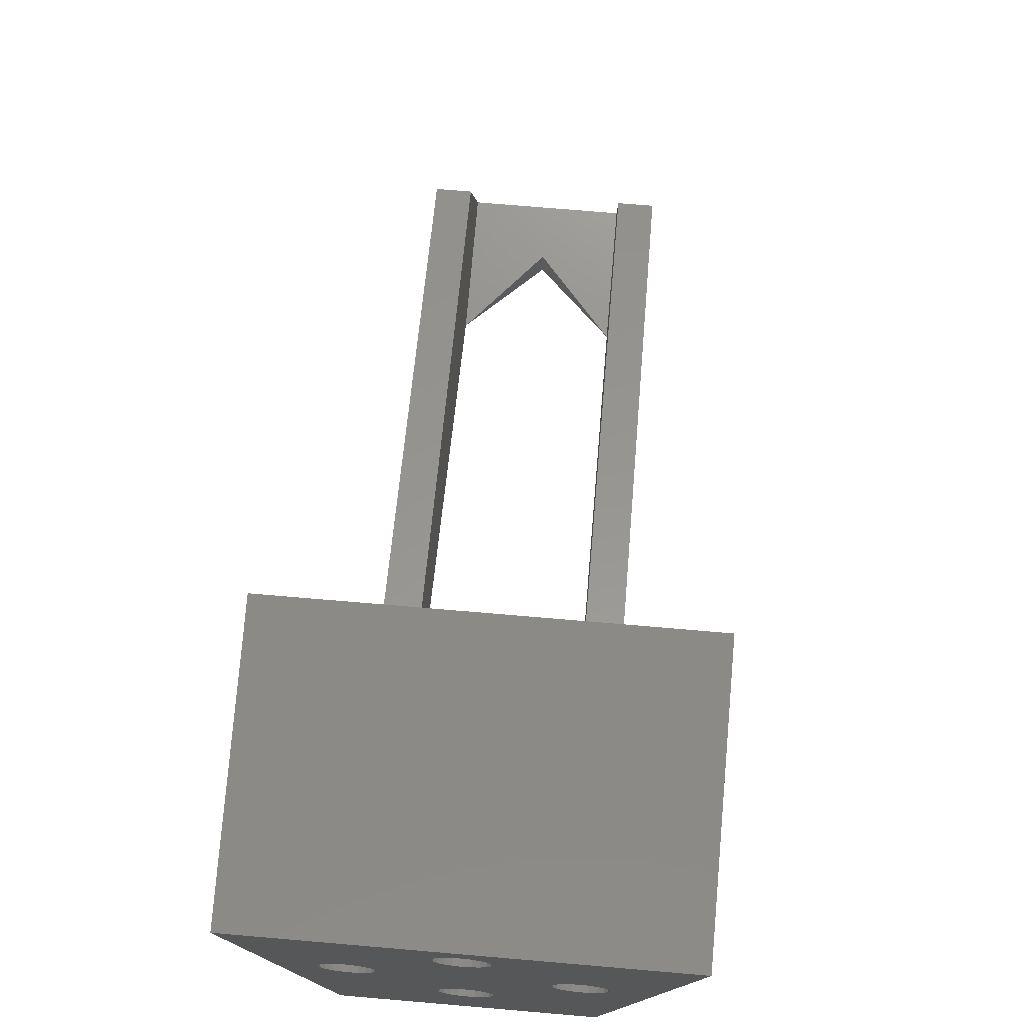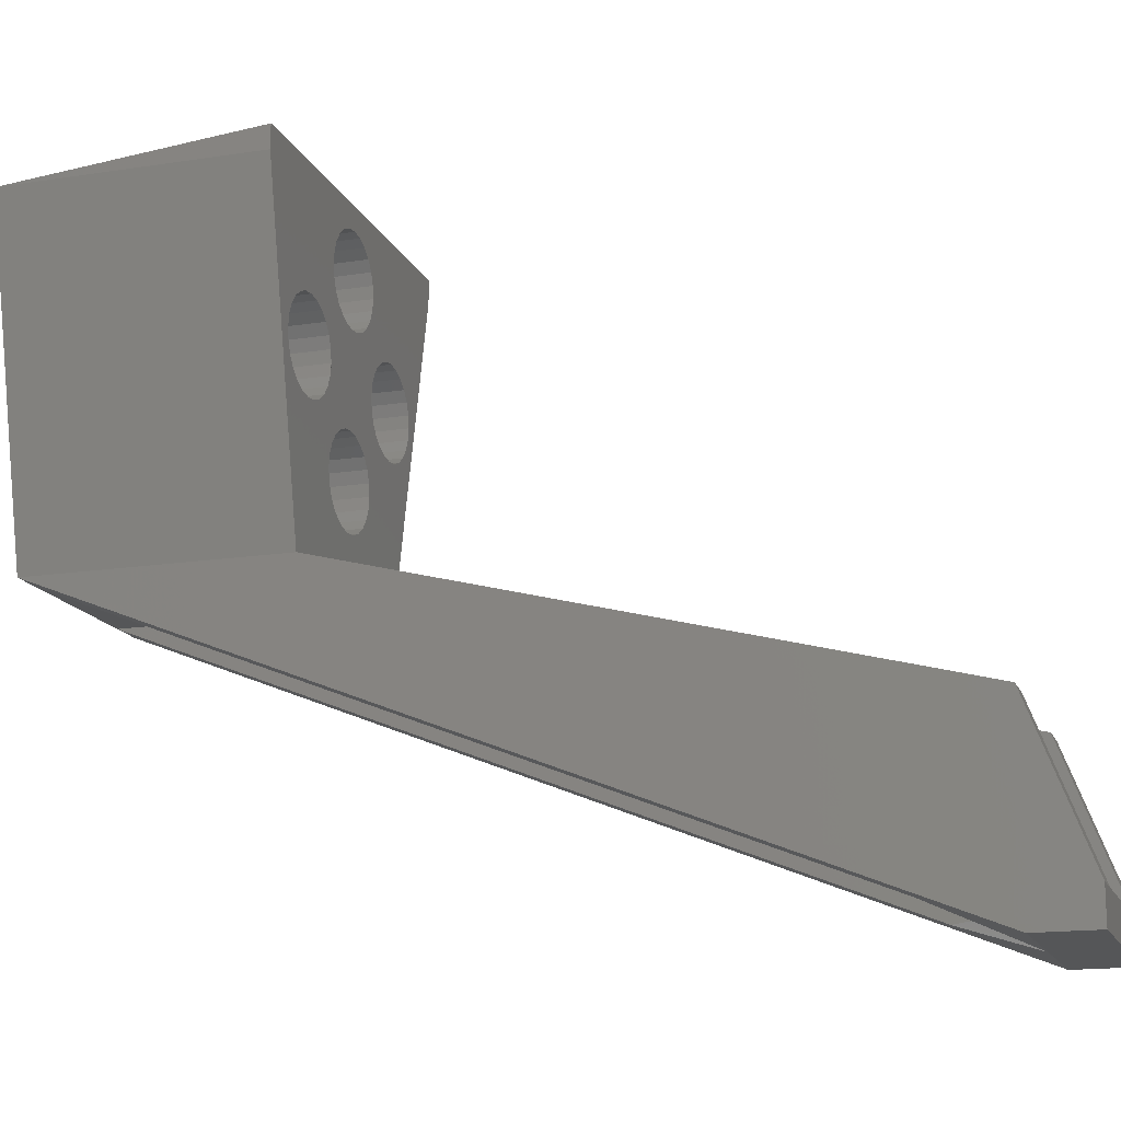
<metadata>
{"format":"stl","ext":"stl","renderer":"f3d","projection":"perspective","resolution":1024,"background":"white","views":[{"elev":72.2,"azim":-175.1,"up":"+Y"},{"elev":-15.7,"azim":-72.1,"up":"+Y"}]}
</metadata>
<code>
# stl→obj: 382 verts, 780 faces
v 5.027 31.52 12.01
v 5.027 29.52 12.01
v 5.027 29.52 -9.987
v -26.97 29.52 -9.987
v -26.97 31.52 12.01
v -1.473 1.517 -9.987
v -1.473 -27.48 67.01
v -1.473 -27.48 62.01
v -1.473 -24.48 67.01
v -1.473 -11.48 62.01
v -1.473 1.517 12.01
v -20.47 1.517 12.01
v -20.47 1.517 -9.987
v -26.97 29.52 12.01
v -20.47 -24.48 67.01
v -20.47 -27.48 62.01
v -20.47 -27.48 67.01
v -20.47 -11.48 62.01
v -14.97 9.517 12.01
v -14.84 24.48 12.01
v -14.97 25.52 12.01
v -14.84 10.55 12.01
v -14.44 23.52 12.01
v -14.44 11.52 12.01
v -13.8 22.69 12.01
v -13.8 12.35 12.01
v -12.97 12.98 12.01
v -12.97 22.05 12.01
v -12.01 13.38 12.01
v -12.01 21.65 12.01
v -10.97 13.52 12.01
v -10.97 21.52 12.01
v -9.938 13.38 12.01
v -9.938 21.65 12.01
v -8.973 22.05 12.01
v -8.973 12.98 12.01
v -8.145 12.35 12.01
v -8.145 22.69 12.01
v -7.509 11.52 12.01
v -7.509 23.52 12.01
v -7.109 24.48 12.01
v -7.109 10.55 12.01
v -6.973 9.517 12.01
v -6.973 25.52 12.01
v -22.84 16.48 12.01
v -22.97 17.52 12.01
v -22.44 15.52 12.01
v -21.8 14.69 12.01
v -20.97 14.05 12.01
v -20.01 13.65 12.01
v -17.47 1.517 12.01
v -18.97 13.52 12.01
v -17.94 13.65 12.01
v -16.97 14.05 12.01
v -14.84 8.482 12.01
v -14.44 7.517 12.01
v -13.8 6.689 12.01
v -12.97 6.053 12.01
v -4.473 1.517 12.01
v -16.14 14.69 12.01
v -15.51 15.52 12.01
v -15.11 16.48 12.01
v -14.97 17.52 12.01
v -12.01 5.654 12.01
v -10.97 5.517 12.01
v -9.938 5.654 12.01
v -8.973 6.053 12.01
v -8.145 6.689 12.01
v -7.509 7.517 12.01
v -7.109 8.482 12.01
v -6.837 16.48 12.01
v -6.973 17.52 12.01
v -6.437 15.52 12.01
v -5.802 14.69 12.01
v -4.973 14.05 12.01
v -4.008 13.65 12.01
v -2.973 13.52 12.01
v -1.938 13.65 12.01
v -0.9731 14.05 12.01
v -0.1447 14.69 12.01
v 0.491 15.52 12.01
v 0.8906 16.48 12.01
v 1.027 17.52 12.01
v -10.97 29.52 12.01
v -12.01 29.38 12.01
v -12.97 28.98 12.01
v -13.8 28.35 12.01
v -21.8 20.35 12.01
v -22.44 19.52 12.01
v -22.84 18.55 12.01
v -20.97 20.98 12.01
v -20.01 21.38 12.01
v -14.44 27.52 12.01
v -18.97 21.52 12.01
v -17.94 21.38 12.01
v -14.84 26.55 12.01
v -16.97 20.98 12.01
v -16.14 20.35 12.01
v -15.51 19.52 12.01
v -15.11 18.55 12.01
v -9.938 29.38 12.01
v -8.973 28.98 12.01
v -8.145 28.35 12.01
v -7.509 27.52 12.01
v -7.109 26.55 12.01
v -5.802 20.35 12.01
v -6.437 19.52 12.01
v -6.837 18.55 12.01
v -4.973 20.98 12.01
v -4.008 21.38 12.01
v -2.973 21.52 12.01
v -1.938 21.38 12.01
v -0.9731 20.98 12.01
v -0.1447 20.35 12.01
v 0.491 19.52 12.01
v 0.8906 18.55 12.01
v -14.44 27.52 -6.487
v -14.84 26.55 -6.487
v -7.109 26.55 -6.487
v -6.973 25.52 -6.487
v -14.97 25.52 -6.487
v -7.509 27.52 -6.487
v -14.84 24.48 -6.487
v -14.44 23.52 -6.487
v -8.145 28.35 -6.487
v -10.97 29.52 -6.487
v -12.01 29.38 -6.487
v -12.97 22.05 -6.487
v -13.8 22.69 -6.487
v -1.355 18.69 -6.487
v -1.071 18.14 -9.987
v -1.071 18.14 -6.487
v -1.355 18.69 -9.987
v -17.8 19.14 -9.987
v -18.36 19.42 -6.487
v -18.36 19.42 -9.987
v -17.8 19.14 -6.487
v -9.071 24.9 -6.487
v -9.355 24.34 -9.987
v -9.355 24.34 -6.487
v -9.071 24.9 -9.987
v -16.97 17.52 -6.487
v -17.07 18.14 -9.987
v -16.97 17.52 -9.987
v -17.07 18.14 -6.487
v -12.88 24.9 -9.987
v -12.59 24.34 -6.487
v -12.59 24.34 -9.987
v -12.88 24.9 -6.487
v -2.973 15.52 -6.487
v -2.355 15.62 -9.987
v -2.973 15.52 -9.987
v -2.355 15.62 -6.487
v -10.36 27.42 -9.987
v -10.97 27.52 -6.487
v -10.97 27.52 -9.987
v -10.36 27.42 -6.487
v -20.15 19.14 -9.987
v -20.59 18.69 -6.487
v -20.59 18.69 -9.987
v -20.15 19.14 -6.487
v -12.97 9.517 -9.987
v -12.88 8.899 -6.487
v -12.88 8.899 -9.987
v -12.97 9.517 -6.487
v -19.59 19.42 -6.487
v -19.59 19.42 -9.987
v -4.973 17.52 -9.987
v -4.875 16.9 -6.487
v -4.875 16.9 -9.987
v -4.973 17.52 -6.487
v -12.97 25.52 -9.987
v -12.97 25.52 -6.487
v -10.97 23.52 -6.487
v -10.36 23.62 -9.987
v -10.97 23.52 -9.987
v -10.36 23.62 -6.487
v -18.97 15.52 -9.987
v -18.36 15.62 -6.487
v -18.36 15.62 -9.987
v -18.97 15.52 -6.487
v -1.798 15.9 -9.987
v -1.798 15.9 -6.487
v -0.9731 17.52 -9.987
v -0.9731 17.52 -6.487
v -1.071 16.9 -6.487
v -1.071 16.9 -9.987
v -9.798 23.9 -6.487
v -9.798 23.9 -9.987
v -12.15 27.14 -9.987
v -12.59 26.69 -6.487
v -12.59 26.69 -9.987
v -12.15 27.14 -6.487
v -11.59 27.42 -9.987
v -11.59 27.42 -6.487
v -18.97 19.52 -9.987
v -18.97 19.52 -6.487
v -8.973 25.52 -6.487
v -9.071 26.14 -9.987
v -8.973 25.52 -9.987
v -9.071 26.14 -6.487
v -17.8 15.9 -9.987
v -17.8 15.9 -6.487
v -17.36 16.34 -6.487
v -17.07 16.9 -9.987
v -17.36 16.34 -9.987
v -17.07 16.9 -6.487
v -9.355 26.69 -9.987
v -9.355 26.69 -6.487
v -20.59 16.34 -9.987
v -20.15 15.9 -6.487
v -20.15 15.9 -9.987
v -20.59 16.34 -6.487
v -20.88 18.14 -6.487
v -20.88 18.14 -9.987
v -20.97 17.52 -9.987
v -20.88 16.9 -6.487
v -20.88 16.9 -9.987
v -20.97 17.52 -6.487
v -12.59 8.342 -6.487
v -12.59 8.342 -9.987
v -12.88 26.14 -6.487
v -12.88 26.14 -9.987
v -9.355 10.69 -6.487
v -9.071 10.14 -9.987
v -9.071 10.14 -6.487
v -9.355 10.69 -9.987
v -12.15 7.899 -9.987
v -11.59 7.615 -6.487
v -11.59 7.615 -9.987
v -12.15 7.899 -6.487
v -9.798 11.14 -6.487
v -10.36 11.42 -9.987
v -9.798 11.14 -9.987
v -10.36 11.42 -6.487
v -1.355 16.34 -9.987
v -1.355 16.34 -6.487
v -10.97 7.517 -6.487
v -10.36 7.615 -9.987
v -10.97 7.517 -9.987
v -10.36 7.615 -6.487
v -8.973 9.517 -6.487
v -9.071 8.899 -9.987
v -9.071 8.899 -6.487
v -8.973 9.517 -9.987
v -19.59 15.62 -6.487
v -19.59 15.62 -9.987
v -12.59 10.69 -9.987
v -12.88 10.14 -6.487
v -12.88 10.14 -9.987
v -12.59 10.69 -6.487
v -4.591 16.34 -9.987
v -4.149 15.9 -6.487
v -4.149 15.9 -9.987
v -4.591 16.34 -6.487
v -9.798 7.899 -6.487
v -9.355 8.342 -9.987
v -9.798 7.899 -9.987
v -9.355 8.342 -6.487
v -17.36 18.69 -6.487
v -17.36 18.69 -9.987
v -11.59 11.42 -6.487
v -12.15 11.14 -9.987
v -11.59 11.42 -9.987
v -12.15 11.14 -6.487
v -12.15 23.9 -6.487
v -12.15 23.9 -9.987
v -9.798 27.14 -6.487
v -9.798 27.14 -9.987
v -11.59 23.62 -9.987
v -11.59 23.62 -6.487
v -2.973 19.52 -6.487
v -3.591 19.42 -9.987
v -2.973 19.52 -9.987
v -3.591 19.42 -6.487
v -3.591 15.62 -6.487
v -3.591 15.62 -9.987
v -10.97 11.52 -6.487
v -10.97 11.52 -9.987
v -1.798 19.14 -6.487
v -1.798 19.14 -9.987
v -2.355 19.42 -6.487
v -2.355 19.42 -9.987
v -4.149 19.14 -9.987
v -4.591 18.69 -6.487
v -4.591 18.69 -9.987
v -4.149 19.14 -6.487
v -4.875 18.14 -6.487
v -4.875 18.14 -9.987
v -17.47 1.517 -9.987
v -4.473 1.517 -9.987
v -4.473 -11.48 62.01
v -4.473 -24.48 67.01
v -17.47 -24.48 54.57
v -10.97 -27.48 62.01
v -10.97 -24.48 62.01
v -17.47 -24.48 67.01
v -4.473 -24.48 54.57
v -17.47 -11.48 62.01
v -9.938 29.38 -6.487
v -10.97 21.52 -6.487
v -12.01 21.65 -6.487
v -12.97 28.98 -6.487
v -13.8 28.35 -6.487
v -7.109 24.48 -6.487
v -7.509 23.52 -6.487
v -8.973 28.98 -6.487
v -8.145 22.69 -6.487
v -8.973 22.05 -6.487
v -20.97 14.05 -6.487
v -20.01 13.65 -6.487
v -18.97 13.52 -6.487
v -17.94 13.65 -6.487
v -16.97 14.05 -6.487
v -16.97 20.98 -6.487
v -16.14 20.35 -6.487
v -16.14 14.69 -6.487
v -15.51 15.52 -6.487
v -15.51 19.52 -6.487
v -15.11 16.48 -6.487
v -15.11 18.55 -6.487
v -14.97 17.52 -6.487
v -22.84 16.48 -6.487
v -22.84 18.55 -6.487
v -22.97 17.52 -6.487
v -22.44 15.52 -6.487
v -22.44 19.52 -6.487
v -21.8 14.69 -6.487
v -21.8 20.35 -6.487
v -20.97 20.98 -6.487
v -20.01 21.38 -6.487
v -18.97 21.52 -6.487
v -17.94 21.38 -6.487
v -4.973 14.05 -6.487
v -4.008 13.65 -6.487
v -2.973 13.52 -6.487
v -1.938 13.65 -6.487
v -0.9731 14.05 -6.487
v -6.837 16.48 -6.487
v -6.837 18.55 -6.487
v -6.973 17.52 -6.487
v -6.437 15.52 -6.487
v -6.437 19.52 -6.487
v -5.802 14.69 -6.487
v -5.802 20.35 -6.487
v -4.973 20.98 -6.487
v -4.008 21.38 -6.487
v -2.973 21.52 -6.487
v -1.938 21.38 -6.487
v -0.9731 20.98 -6.487
v -0.1447 14.69 -6.487
v -0.1447 20.35 -6.487
v 0.491 15.52 -6.487
v 0.491 19.52 -6.487
v 0.8906 16.48 -6.487
v 0.8906 18.55 -6.487
v 1.027 17.52 -6.487
v -9.938 21.65 -6.487
v -14.84 8.482 -6.487
v -14.84 10.55 -6.487
v -14.97 9.517 -6.487
v -14.44 7.517 -6.487
v -14.44 11.52 -6.487
v -13.8 6.689 -6.487
v -13.8 12.35 -6.487
v -12.97 6.053 -6.487
v -12.97 12.98 -6.487
v -12.01 5.654 -6.487
v -10.97 5.517 -6.487
v -9.938 5.654 -6.487
v -8.973 6.053 -6.487
v -12.01 13.38 -6.487
v -10.97 13.52 -6.487
v -9.938 13.38 -6.487
v -8.973 12.98 -6.487
v -8.145 6.689 -6.487
v -8.145 12.35 -6.487
v -7.509 7.517 -6.487
v -7.509 11.52 -6.487
v -7.109 8.482 -6.487
v -7.109 10.55 -6.487
v -6.973 9.517 -6.487
f 1 2 3
f 4 1 3
f 1 4 5
f 6 7 8
f 7 6 9
f 9 6 10
f 10 6 11
f 12 4 13
f 4 12 14
f 15 16 17
f 16 15 13
f 13 15 18
f 13 18 12
f 3 11 6
f 11 3 2
f 19 20 21
f 20 19 22
f 20 22 23
f 23 22 24
f 23 24 25
f 25 24 26
f 25 26 27
f 25 27 28
f 28 27 29
f 28 29 30
f 30 29 31
f 30 31 32
f 32 31 33
f 32 33 34
f 34 33 35
f 35 33 36
f 35 36 37
f 35 37 38
f 38 37 39
f 38 39 40
f 40 39 41
f 41 39 42
f 41 42 43
f 41 43 44
f 12 5 14
f 5 12 45
f 5 45 46
f 45 12 47
f 47 12 48
f 48 12 49
f 49 12 50
f 50 12 51
f 50 51 52
f 52 51 53
f 53 51 54
f 54 51 55
f 55 51 56
f 56 51 57
f 57 51 58
f 58 51 59
f 54 55 60
f 60 55 19
f 60 19 61
f 61 19 62
f 62 19 63
f 63 19 21
f 58 59 64
f 64 59 65
f 65 59 66
f 66 59 67
f 67 59 68
f 68 59 69
f 69 59 70
f 70 59 43
f 43 59 71
f 43 71 72
f 71 59 73
f 73 59 74
f 74 59 75
f 75 59 76
f 76 59 11
f 76 11 77
f 77 11 78
f 78 11 79
f 79 11 80
f 80 11 81
f 81 11 82
f 82 11 2
f 82 2 83
f 5 84 1
f 84 5 85
f 85 5 86
f 86 5 87
f 87 5 88
f 88 5 89
f 89 5 90
f 90 5 46
f 87 88 91
f 87 91 92
f 87 92 93
f 93 92 94
f 93 94 95
f 93 95 96
f 96 95 97
f 96 97 98
f 96 98 21
f 21 98 99
f 21 99 100
f 21 100 63
f 1 84 101
f 1 101 102
f 1 102 103
f 1 103 104
f 1 104 105
f 1 105 44
f 1 44 106
f 106 44 107
f 107 44 108
f 108 44 72
f 72 44 43
f 1 106 109
f 1 109 110
f 1 110 111
f 1 111 112
f 1 112 113
f 1 113 114
f 1 114 115
f 1 115 116
f 1 116 83
f 1 83 2
f 117 96 118
f 96 117 93
f 44 119 120
f 119 44 105
f 118 21 121
f 21 118 96
f 105 122 119
f 122 105 104
f 123 23 124
f 23 123 20
f 104 125 122
f 125 104 103
f 126 85 127
f 85 126 84
f 25 128 129
f 128 25 28
f 130 131 132
f 131 130 133
f 134 135 136
f 135 134 137
f 138 139 140
f 139 138 141
f 142 143 144
f 143 142 145
f 146 147 148
f 147 146 149
f 150 151 152
f 151 150 153
f 154 155 156
f 155 154 157
f 158 159 160
f 159 158 161
f 162 163 164
f 163 162 165
f 166 158 167
f 158 166 161
f 168 169 170
f 169 168 171
f 172 149 146
f 149 172 173
f 174 175 176
f 175 174 177
f 178 179 180
f 179 178 181
f 153 182 151
f 182 153 183
f 132 184 185
f 184 132 131
f 186 184 187
f 184 186 185
f 175 188 189
f 188 175 177
f 190 191 192
f 191 190 193
f 194 193 190
f 193 194 195
f 196 166 167
f 166 196 197
f 198 199 200
f 199 198 201
f 179 202 180
f 202 179 203
f 204 205 206
f 205 204 207
f 201 208 199
f 208 201 209
f 155 194 156
f 194 155 195
f 210 211 212
f 211 210 213
f 160 214 215
f 214 160 159
f 216 217 218
f 217 216 219
f 142 205 207
f 205 142 144
f 164 220 221
f 220 164 163
f 192 222 223
f 222 192 191
f 224 225 226
f 225 224 227
f 228 229 230
f 229 228 231
f 232 233 234
f 233 232 235
f 183 236 182
f 236 183 237
f 238 239 240
f 239 238 241
f 242 243 244
f 243 242 245
f 246 178 247
f 178 246 181
f 248 249 250
f 249 248 251
f 252 253 254
f 253 252 255
f 135 196 136
f 196 135 197
f 256 257 258
f 257 256 259
f 170 255 252
f 255 170 169
f 218 213 210
f 213 218 217
f 260 134 261
f 134 260 137
f 262 263 264
f 263 262 265
f 148 266 267
f 266 148 147
f 186 236 237
f 236 186 187
f 263 251 248
f 251 263 265
f 145 261 143
f 261 145 260
f 268 154 269
f 154 268 157
f 223 173 172
f 173 223 222
f 270 174 176
f 174 270 271
f 138 200 141
f 200 138 198
f 272 273 274
f 273 272 275
f 254 276 277
f 276 254 253
f 233 278 279
f 278 233 235
f 133 280 281
f 280 133 130
f 215 219 216
f 219 215 214
f 230 238 240
f 238 230 229
f 212 246 247
f 246 212 211
f 266 270 267
f 270 266 271
f 188 139 189
f 139 188 140
f 203 206 202
f 206 203 204
f 281 282 283
f 282 281 280
f 209 269 208
f 269 209 268
f 224 234 227
f 234 224 232
f 284 285 286
f 285 284 287
f 286 288 289
f 288 286 285
f 277 150 152
f 150 277 276
f 283 272 274
f 272 283 282
f 289 171 168
f 171 289 288
f 275 284 273
f 284 275 287
f 5 4 14
f 4 215 216
f 215 4 160
f 160 4 158
f 158 4 190
f 190 4 194
f 194 4 156
f 156 4 3
f 158 190 192
f 158 192 167
f 167 192 196
f 196 192 136
f 136 192 134
f 134 192 261
f 261 192 143
f 143 192 223
f 143 223 144
f 144 223 172
f 144 172 162
f 156 3 154
f 154 3 269
f 269 3 208
f 208 3 199
f 199 3 200
f 200 3 286
f 200 286 289
f 200 289 245
f 245 289 168
f 286 3 284
f 284 3 273
f 273 3 274
f 274 3 283
f 283 3 281
f 281 3 133
f 133 3 131
f 131 3 184
f 216 13 4
f 13 216 218
f 13 218 210
f 13 210 212
f 13 212 290
f 290 212 221
f 290 221 228
f 290 228 291
f 291 228 230
f 291 230 240
f 291 240 239
f 291 239 258
f 291 258 257
f 291 257 182
f 291 182 6
f 6 182 236
f 6 236 187
f 6 187 3
f 3 187 184
f 243 182 257
f 182 243 245
f 182 245 151
f 151 245 152
f 152 245 277
f 277 245 254
f 254 245 252
f 252 245 170
f 170 245 168
f 172 250 162
f 250 172 146
f 250 146 148
f 250 148 248
f 248 148 267
f 248 267 263
f 263 267 270
f 263 270 264
f 264 270 176
f 264 176 279
f 279 176 175
f 279 175 233
f 233 175 189
f 233 189 234
f 234 189 139
f 234 139 227
f 227 139 141
f 227 141 225
f 225 141 245
f 245 141 200
f 247 221 212
f 221 247 178
f 221 178 180
f 221 180 202
f 221 202 206
f 221 206 205
f 221 205 164
f 164 205 144
f 164 144 162
f 9 292 293
f 292 9 10
f 294 13 290
f 13 294 16
f 16 294 295
f 292 11 59
f 11 292 10
f 296 295 294
f 297 296 294
f 296 297 293
f 293 298 296
f 296 298 295
f 7 295 8
f 295 7 16
f 16 7 17
f 15 299 18
f 299 15 297
f 300 84 126
f 84 300 101
f 12 299 51
f 299 12 18
f 121 20 123
f 20 121 21
f 30 301 302
f 301 30 32
f 293 291 298
f 291 293 292
f 291 292 59
f 303 87 304
f 87 303 86
f 40 305 306
f 305 40 41
f 127 86 303
f 86 127 85
f 41 120 305
f 120 41 44
f 304 93 117
f 93 304 87
f 307 101 300
f 101 307 102
f 125 102 307
f 102 125 103
f 7 15 17
f 15 7 297
f 297 7 293
f 293 7 9
f 28 302 128
f 302 28 30
f 35 308 309
f 308 35 38
f 59 290 291
f 290 59 51
f 38 306 308
f 306 38 40
f 290 297 294
f 297 290 299
f 299 290 51
f 8 291 6
f 291 8 298
f 298 8 295
f 124 25 129
f 25 124 23
f 310 217 219
f 217 310 311
f 217 311 213
f 213 311 211
f 211 311 246
f 246 311 312
f 246 312 181
f 181 312 179
f 179 312 313
f 179 313 203
f 203 313 314
f 203 314 204
f 204 314 207
f 207 314 142
f 142 314 315
f 315 314 316
f 316 314 317
f 316 317 318
f 316 318 319
f 319 318 320
f 319 320 321
f 321 320 322
f 323 324 325
f 324 323 326
f 324 326 327
f 327 326 328
f 327 328 329
f 329 328 310
f 329 310 330
f 330 310 219
f 330 219 214
f 330 214 331
f 331 214 159
f 331 159 161
f 331 161 166
f 331 166 332
f 332 166 197
f 332 197 135
f 332 135 333
f 333 135 137
f 333 137 315
f 315 137 260
f 315 260 145
f 315 145 142
f 239 256 258
f 256 239 241
f 334 169 171
f 169 334 335
f 169 335 255
f 255 335 253
f 253 335 276
f 276 335 336
f 276 336 150
f 150 336 153
f 153 336 337
f 153 337 183
f 183 337 338
f 183 338 237
f 237 338 186
f 186 338 185
f 339 340 341
f 340 339 342
f 340 342 343
f 343 342 344
f 343 344 345
f 345 344 334
f 345 334 346
f 346 334 171
f 346 171 288
f 346 288 347
f 347 288 285
f 347 285 287
f 347 287 275
f 347 275 348
f 348 275 272
f 348 272 282
f 348 282 349
f 349 282 280
f 349 280 350
f 350 280 130
f 350 130 132
f 350 132 185
f 350 185 338
f 350 338 351
f 350 351 352
f 352 351 353
f 352 353 354
f 354 353 355
f 354 355 356
f 356 355 357
f 278 264 279
f 264 278 262
f 221 231 228
f 231 221 220
f 226 245 242
f 245 226 225
f 250 165 162
f 165 250 249
f 123 118 121
f 118 123 124
f 118 124 117
f 117 124 129
f 117 129 304
f 304 129 128
f 304 128 303
f 303 128 173
f 173 128 149
f 149 128 302
f 149 302 147
f 147 302 266
f 266 302 271
f 271 302 301
f 271 301 174
f 174 301 358
f 174 358 177
f 177 358 188
f 188 358 309
f 188 309 140
f 140 309 138
f 138 309 198
f 303 222 127
f 222 303 173
f 127 222 191
f 127 191 193
f 127 193 195
f 127 195 126
f 126 195 155
f 126 155 157
f 126 157 300
f 300 157 268
f 300 268 307
f 307 268 209
f 307 209 201
f 307 201 198
f 307 198 309
f 307 309 308
f 307 308 125
f 125 308 122
f 122 308 306
f 122 306 305
f 122 305 119
f 119 305 120
f 359 360 361
f 360 359 362
f 360 362 363
f 363 362 364
f 363 364 365
f 365 364 366
f 365 366 367
f 367 366 165
f 165 366 163
f 163 366 368
f 163 368 220
f 220 368 231
f 231 368 229
f 229 368 369
f 229 369 238
f 238 369 370
f 238 370 241
f 241 370 256
f 256 370 371
f 256 371 259
f 259 371 244
f 244 371 242
f 367 249 372
f 249 367 165
f 372 249 251
f 372 251 265
f 372 265 262
f 372 262 373
f 373 262 278
f 373 278 235
f 373 235 374
f 374 235 232
f 374 232 375
f 375 232 224
f 375 224 226
f 375 226 242
f 375 242 371
f 375 371 376
f 375 376 377
f 377 376 378
f 377 378 379
f 379 378 380
f 379 380 381
f 381 380 382
f 244 257 259
f 257 244 243
f 362 57 364
f 57 362 56
f 345 107 343
f 107 345 106
f 110 346 347
f 346 110 109
f 339 73 342
f 73 339 71
f 109 345 346
f 345 109 106
f 82 357 355
f 357 82 83
f 80 353 351
f 353 80 81
f 66 371 370
f 371 66 67
f 83 356 357
f 356 83 116
f 42 379 381
f 379 42 39
f 65 370 369
f 370 65 66
f 81 355 353
f 355 81 82
f 116 354 356
f 354 116 115
f 64 369 368
f 369 64 65
f 350 112 349
f 112 350 113
f 58 368 366
f 368 58 64
f 43 381 382
f 381 43 42
f 70 382 380
f 382 70 43
f 361 55 359
f 55 361 19
f 112 348 349
f 348 112 111
f 57 366 364
f 366 57 58
f 77 337 336
f 337 77 78
f 367 26 365
f 26 367 27
f 352 113 350
f 113 352 114
f 76 336 335
f 336 76 77
f 68 378 376
f 378 68 69
f 363 22 360
f 22 363 24
f 348 110 347
f 110 348 111
f 359 56 362
f 56 359 55
f 39 377 379
f 377 39 37
f 365 24 363
f 24 365 26
f 372 27 367
f 27 372 29
f 79 351 338
f 351 79 80
f 67 376 371
f 376 67 68
f 360 19 361
f 19 360 22
f 74 334 344
f 334 74 75
f 373 29 372
f 29 373 31
f 342 74 344
f 74 342 73
f 374 31 373
f 31 374 33
f 49 311 310
f 311 49 50
f 92 330 331
f 330 92 91
f 377 36 375
f 36 377 37
f 314 60 317
f 60 314 54
f 94 331 332
f 331 94 92
f 48 310 328
f 310 48 49
f 61 320 318
f 320 61 62
f 69 380 378
f 380 69 70
f 327 90 324
f 90 327 89
f 95 332 333
f 332 95 94
f 311 52 312
f 52 311 50
f 326 48 328
f 48 326 47
f 325 45 323
f 45 325 46
f 62 322 320
f 322 62 63
f 313 54 314
f 54 313 53
f 75 335 334
f 335 75 76
f 63 321 322
f 321 63 100
f 341 71 339
f 71 341 72
f 340 72 341
f 72 340 108
f 343 108 340
f 108 343 107
f 100 319 321
f 319 100 99
f 115 352 354
f 352 115 114
f 312 53 313
f 53 312 52
f 78 338 337
f 338 78 79
f 60 318 317
f 318 60 61
f 324 46 325
f 46 324 90
f 32 358 301
f 358 32 34
f 329 89 327
f 89 329 88
f 91 329 330
f 329 91 88
f 34 309 358
f 309 34 35
f 375 33 374
f 33 375 36
f 97 333 315
f 333 97 95
f 99 316 319
f 316 99 98
f 316 97 315
f 97 316 98
f 323 47 326
f 47 323 45

</code>
